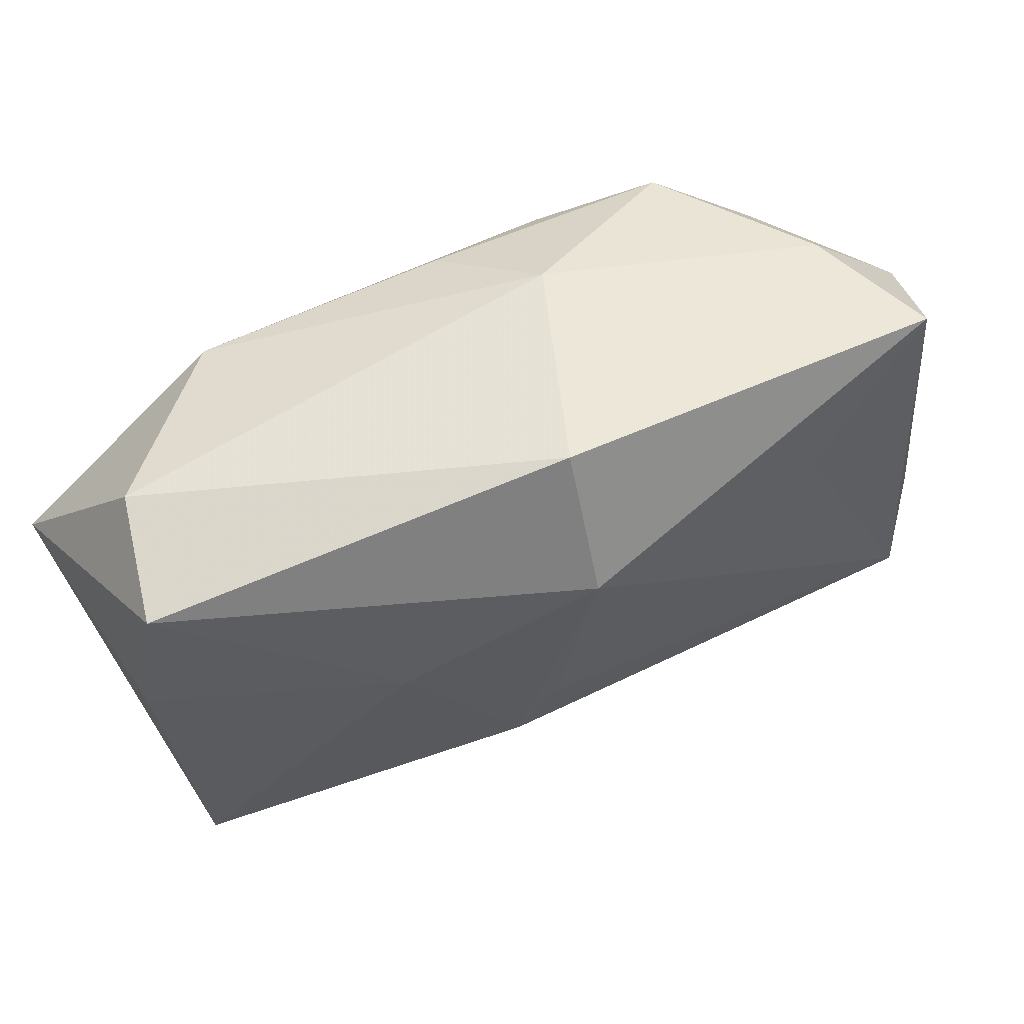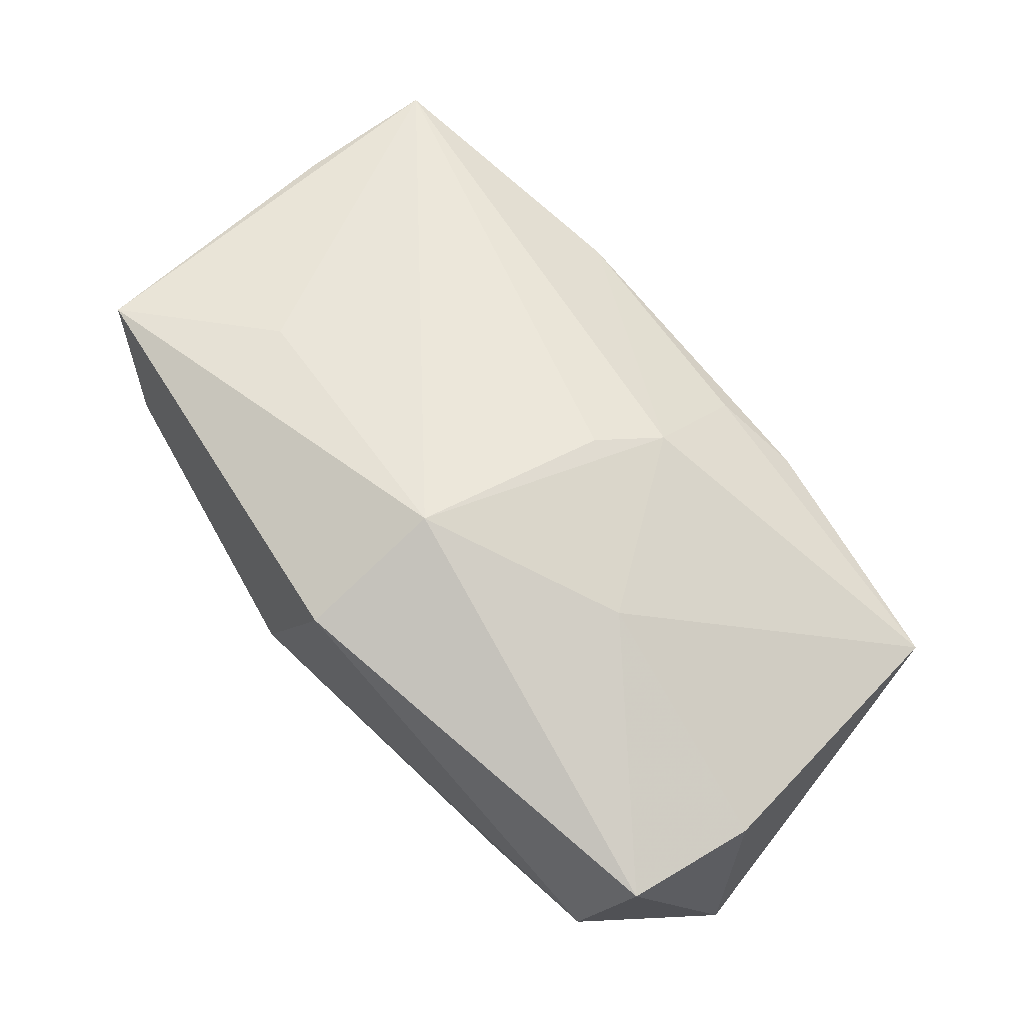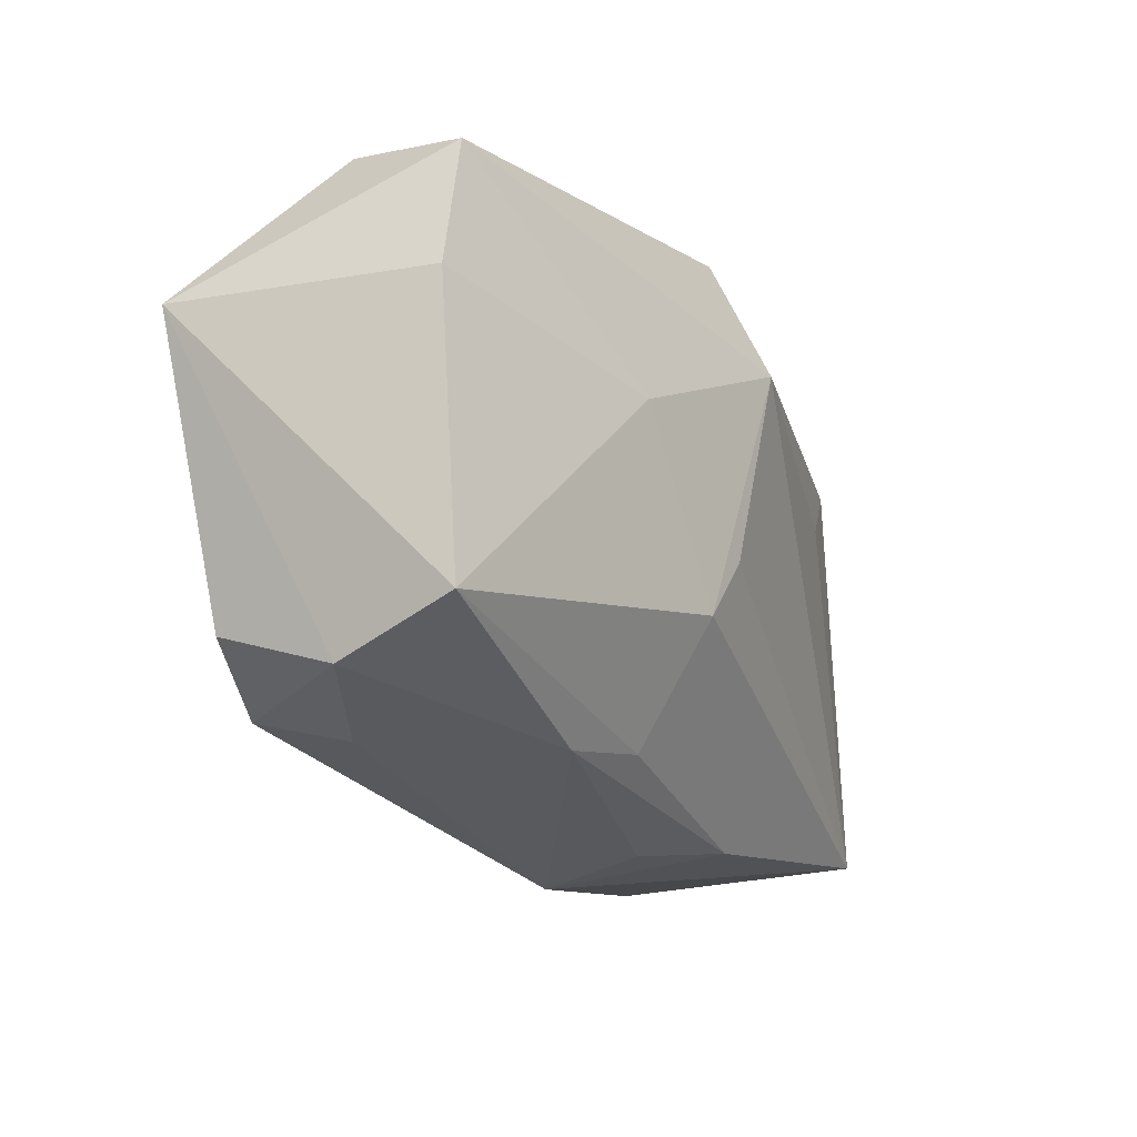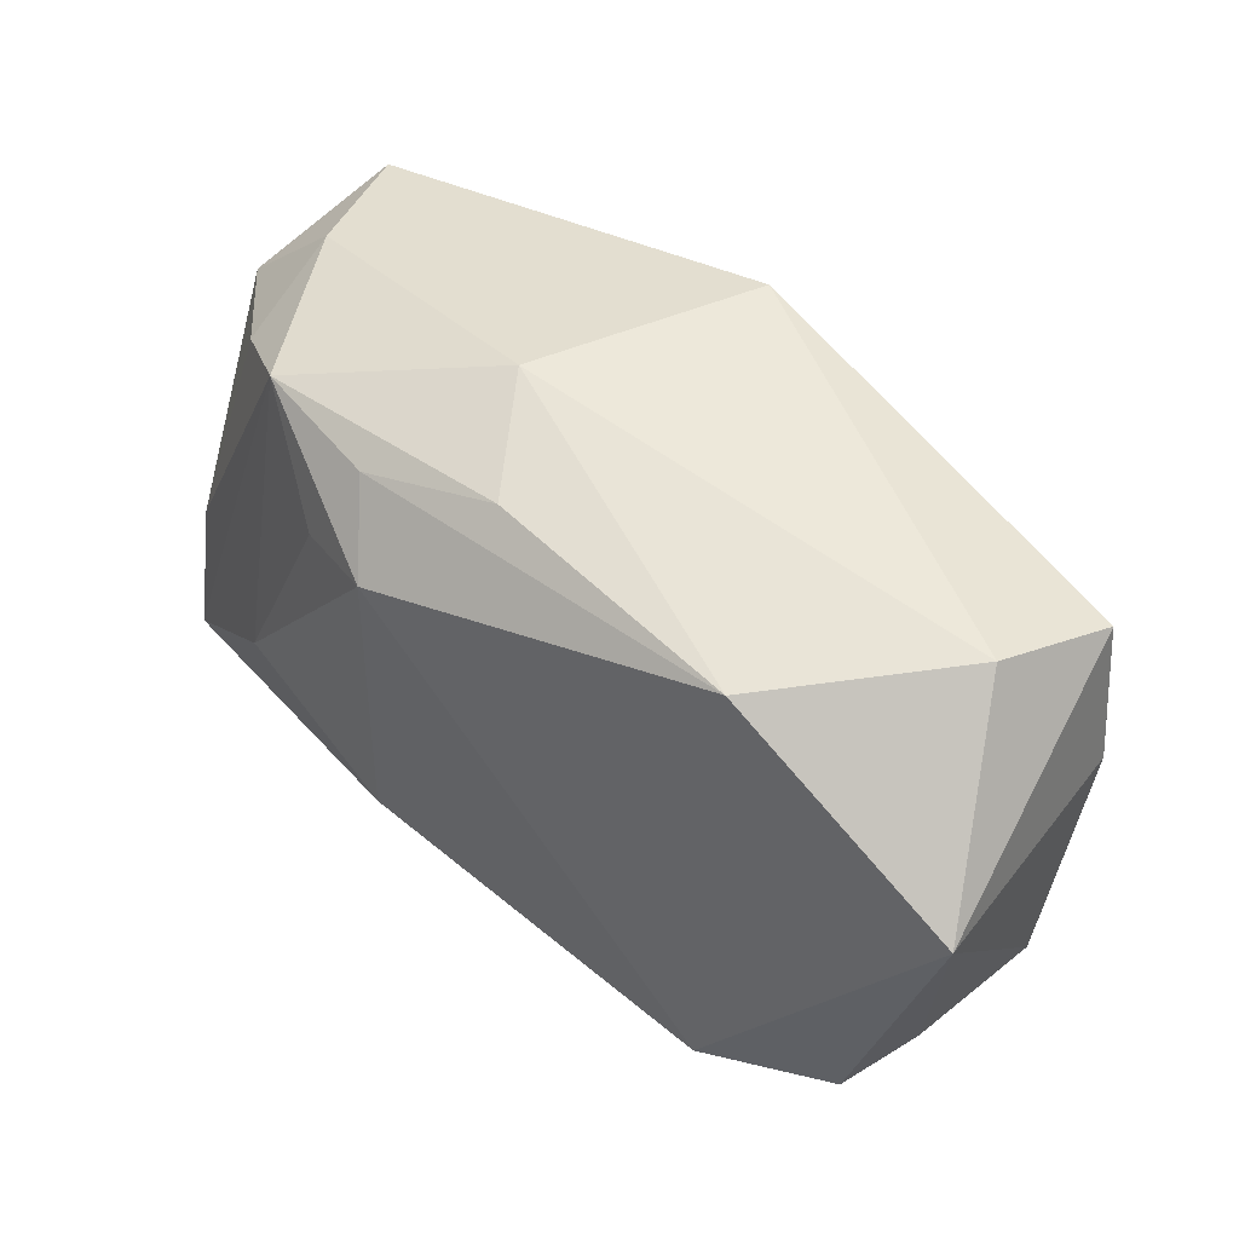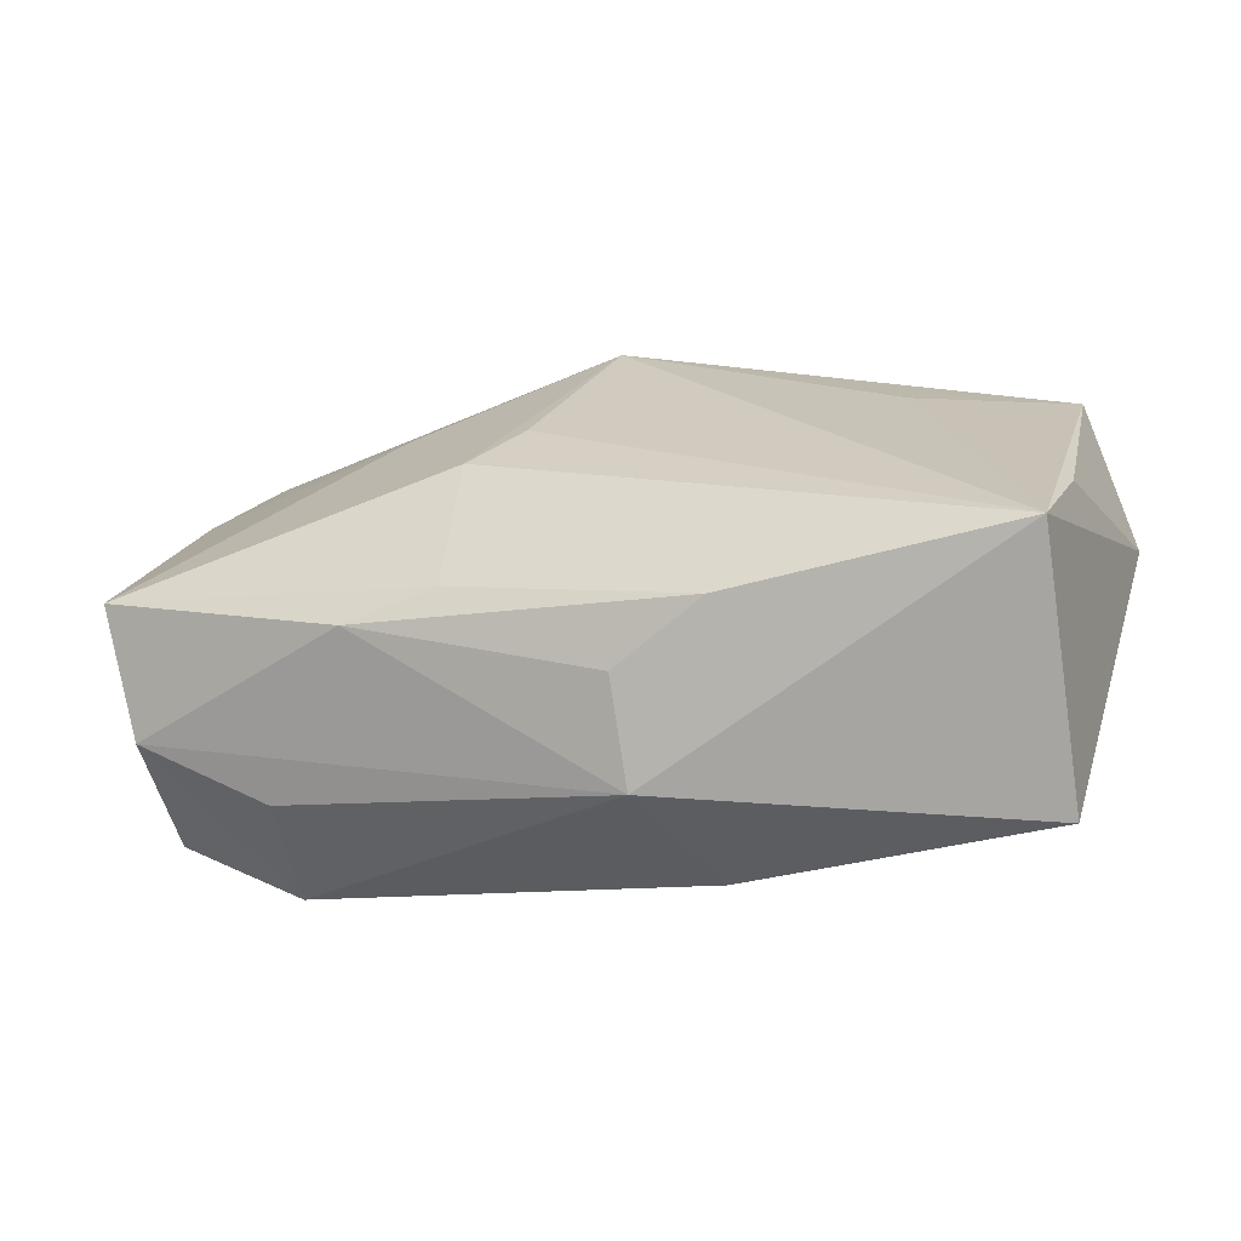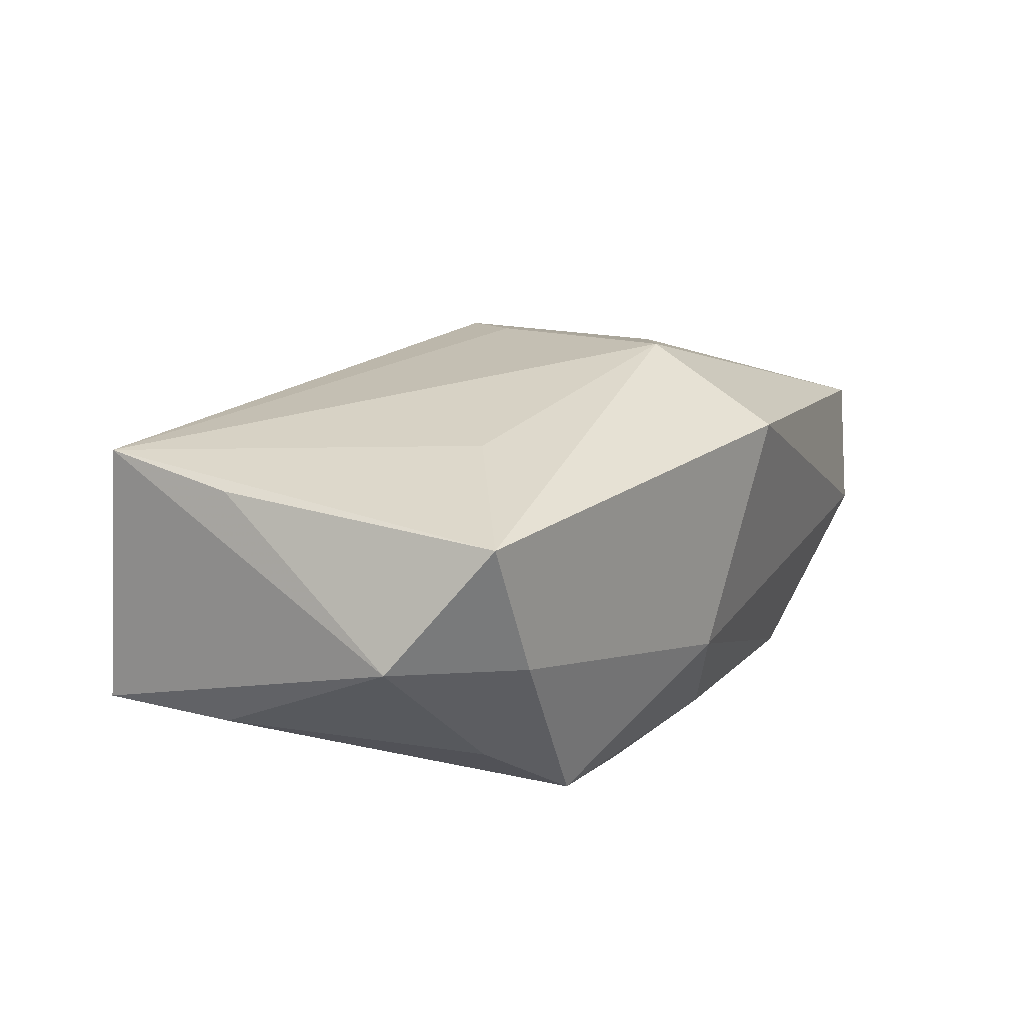
<metadata>
{"format":"obj","ext":"obj","renderer":"f3d","projection":"perspective","resolution":1024,"background":"white","views":[{"elev":52.6,"azim":-34.1,"up":"+Y"},{"elev":60.3,"azim":-129.1,"up":"+Z"},{"elev":-25.8,"azim":-72.6,"up":"+Y"},{"elev":44.2,"azim":-145.9,"up":"+Y"},{"elev":17.0,"azim":18.1,"up":"+Z"},{"elev":26.0,"azim":123.6,"up":"+Z"}]}
</metadata>
<code>
v 0.01269 0.01939 -0.01413
v -0.0409 0.005604 -0.01884
v -0.04104 0.004794 0.003991
v 0.02396 0.02104 -0.01064
v -0.03771 -0.02024 0.004418
v -0.007764 -0.02219 0.009139
v 0.009767 0.01297 -0.01884
v -0.03395 -0.02306 -0.006227
v -0.01519 -0.02421 0.005894
v 0.0141 -0.01779 -0.01424
v 0.01377 -0.02371 0.01093
v 0.03939 -0.004859 -0.004676
v 0.006925 -0.02556 0.004893
v 0.03116 0.0217 0.005164
v -0.03964 0.01682 0.004783
v -0.02152 0.01863 -0.01779
v 0.03444 0.02053 0.01734
v 0.02128 0.0103 0.01906
v -0.0206 -0.02104 -0.01884
v -0.02174 -0.02411 -0.009678
v 0.00891 -0.02703 -0.004002
v -0.03242 -0.01888 -0.01656
v 0.01712 0.01199 -0.01558
v -0.004517 0.01271 0.0207
v 0.03714 -0.01834 0.01749
v 0.02818 -0.008659 -0.0121
v -0.03566 0.01991 -0.005824
v -0.006539 -0.005742 0.01777
v -0.02039 0.002906 0.01399
v 0.0006984 0.02149 -0.01322
v 0.03154 0.0173 -0.004507
v -0.004181 0.02523 0.01544
v 0.04063 -0.01782 -0.0058
v 0.04063 0.01369 0.006589
v 0.005898 0.02523 -0.003246
v 0.03726 -0.005376 0.01688
v -0.009682 -0.01172 0.01612
f 19 2 7
f 7 2 16
f 2 27 16
f 35 16 27
f 15 27 2
f 20 19 21
f 2 19 22
f 10 19 7
f 21 19 10
f 7 16 1
f 24 15 29
f 8 5 2
f 2 22 8
f 8 9 5
f 19 20 8
f 8 22 19
f 8 20 21
f 21 9 8
f 5 9 6
f 26 10 7
f 7 23 26
f 25 18 24
f 24 28 25
f 16 35 30
f 30 1 16
f 4 23 7
f 7 1 4
f 35 14 4
f 4 26 23
f 4 30 35
f 1 30 4
f 5 29 3
f 3 29 15
f 2 5 3
f 3 15 2
f 33 12 34
f 34 25 33
f 33 25 21
f 21 10 33
f 10 26 33
f 33 4 12
f 26 4 33
f 36 25 34
f 37 25 28
f 5 6 37
f 37 29 5
f 24 29 37
f 37 28 24
f 21 25 11
f 11 6 9
f 11 37 6
f 25 37 11
f 32 15 24
f 32 14 35
f 27 15 32
f 32 35 27
f 31 14 34
f 31 4 14
f 34 12 31
f 12 4 31
f 13 9 21
f 21 11 13
f 13 11 9
f 24 18 17
f 17 32 24
f 14 32 17
f 34 14 17
f 17 36 34
f 18 25 17
f 25 36 17

</code>
